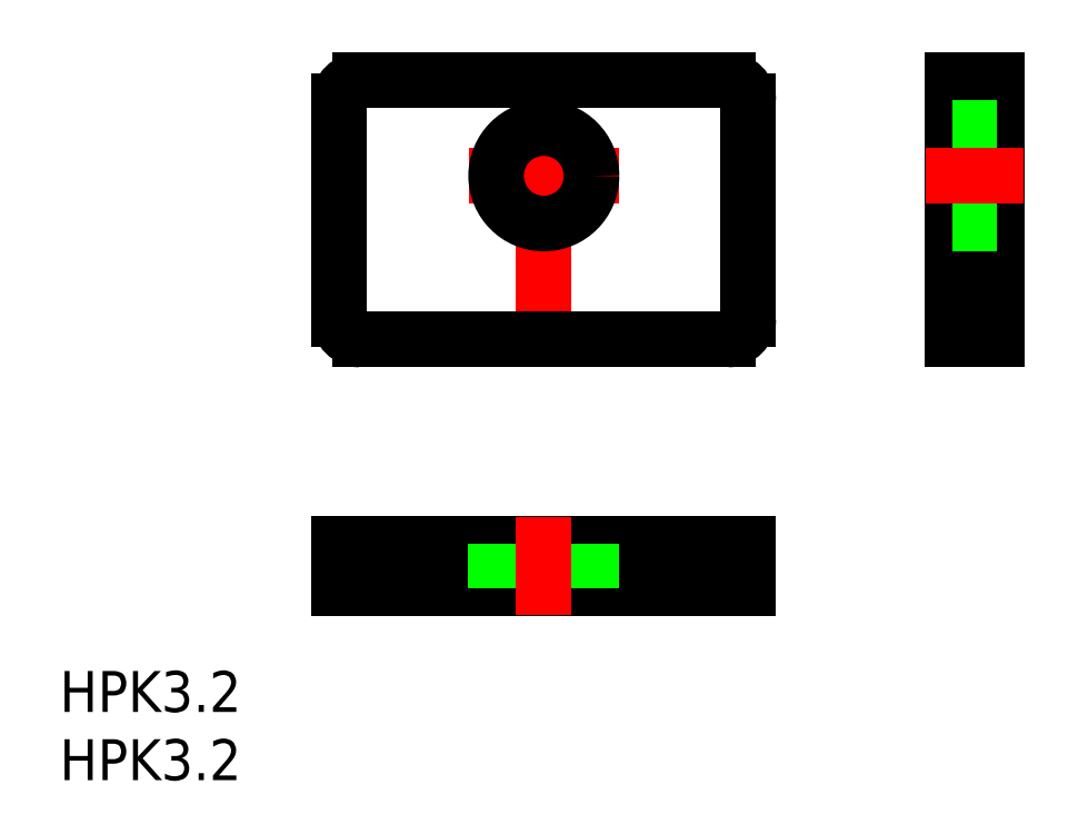
<metadata>
{"format":"dxf","ext":"dxf","renderer":"ezdxf+matplotlib","layout":"modelspace","background":"white","min_lineweight":24,"dpi":150}
</metadata>
<code>
0
SECTION
2
ENTITIES
0
LINE
8
CENTER
10
0
20
-14
30
0
11
0
21
9
31
0
0
LINE
8
CENTER
10
5.5
20
0
30
0
11
-5.5
21
0
31
0
0
LINE
8
0
10
-13.5
20
7
30
0
11
13.5
21
7
31
0
0
LINE
8
0
10
-13.5
20
-12
30
0
11
13.5
21
-12
31
0
0
LINE
8
0
10
15
20
5.5
30
0
11
15
21
-10.5
31
0
0
LINE
8
0
10
-15
20
-10.5
30
0
11
-15
21
5.5
31
0
0
ARC
8
0
10
-13.5
20
-10.5
30
0
40
1.5
50
180
51
270
0
ARC
8
0
10
-13.5
20
5.5
30
0
40
1.5
50
90
51
180
0
ARC
8
0
10
13.5
20
5.5
30
0
40
1.5
50
6.79e-14
51
90
0
ARC
8
0
10
13.5
20
-10.5
30
0
40
1.5
50
270
51
360
0
LINE
8
0
10
-15
20
-27
30
0
11
15
21
-27
31
0
0
LINE
8
0
10
30
20
7
30
0
11
30
21
-12
31
0
0
LINE
8
0
10
33.2
20
7
30
0
11
33.2
21
-12
31
0
0
LINE
8
0
10
-15
20
-30.2
30
0
11
15
21
-30.2
31
0
0
LINE
8
0
10
-15
20
-30.2
30
0
11
-15
21
-27
31
0
0
LINE
8
0
10
15
20
-27
30
0
11
15
21
-30.2
31
0
0
LINE
8
0
10
33.2
20
7
30
0
11
30
21
7
31
0
0
LINE
8
0
10
33.2
20
-12
30
0
11
30
21
-12
31
0
0
CIRCLE
8
0
10
0
20
0
30
0
40
3.5
0
LINE
8
0
10
30
20
3.5
30
0
11
33.2
21
3.5
31
0
0
LINE
8
0
10
30
20
-3.5
30
0
11
33.2
21
-3.5
31
0
0
LINE
8
0
10
3.5
20
-30.2
30
0
11
3.5
21
-27
31
0
0
LINE
8
0
10
-3.5
20
-30.2
30
0
11
-3.5
21
-27
31
0
0
LINE
8
CENTER
10
28
20
0
30
0
11
35.2
21
0
31
0
0
LINE
8
CENTER
10
0
20
-25
30
0
11
0
21
-32.2
31
0
0
TEXT
8
0
10
-35.52
20
-39.31
30
0
40
3
1
HPK3.2
0
TEXT
8
0
10
-35.52
20
-44.31
30
0
40
3
1
HPK3.2
0
ENDSEC
0
EOF

</code>
